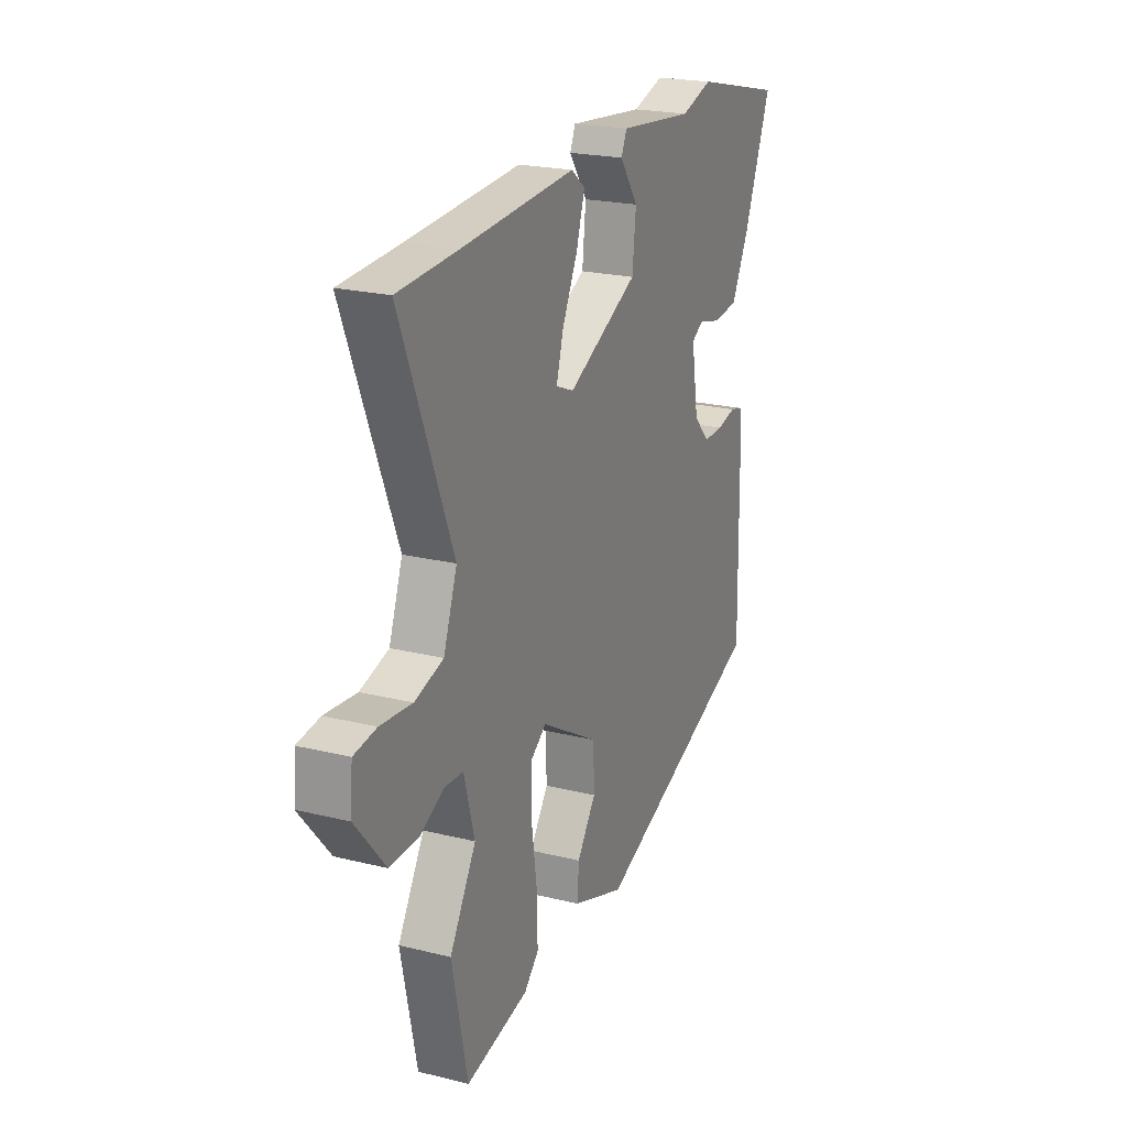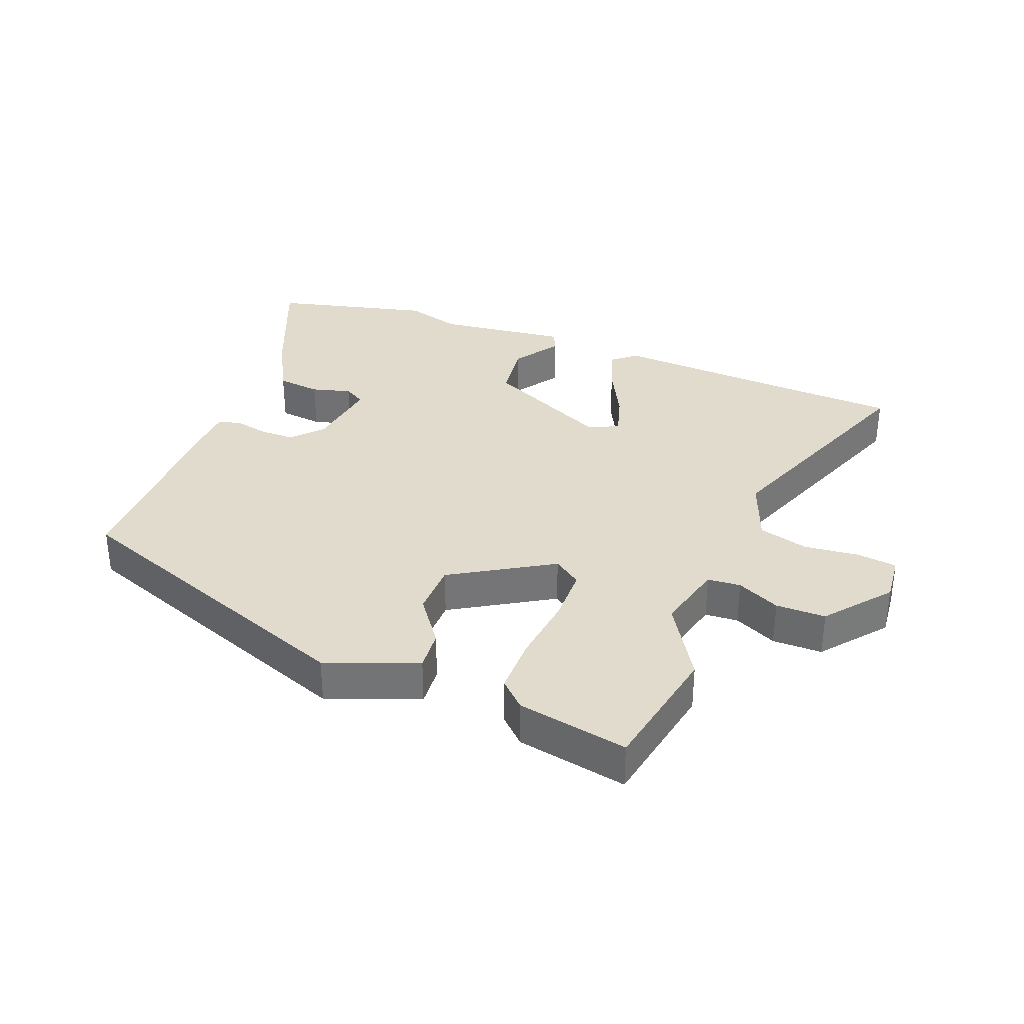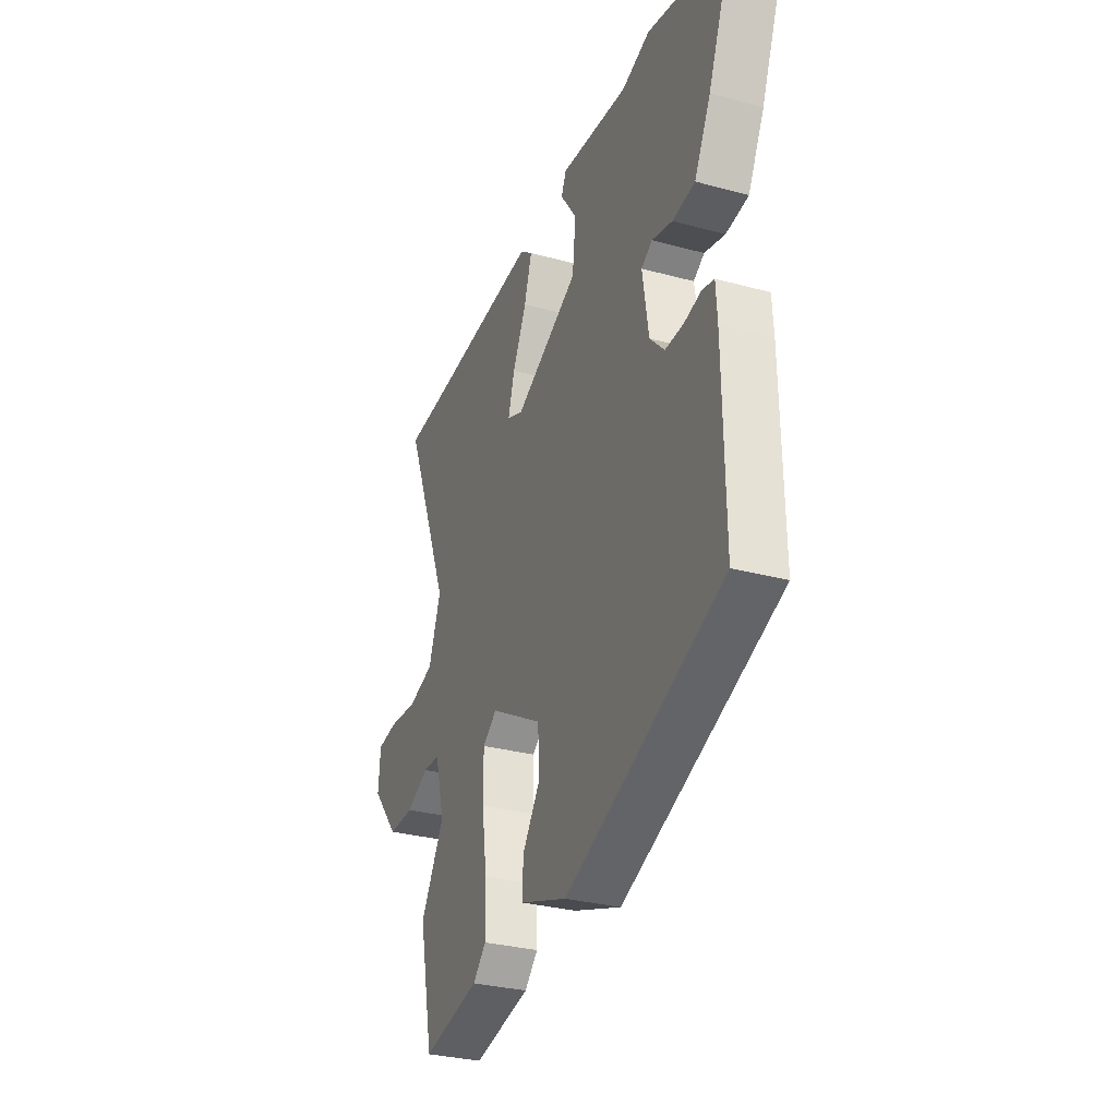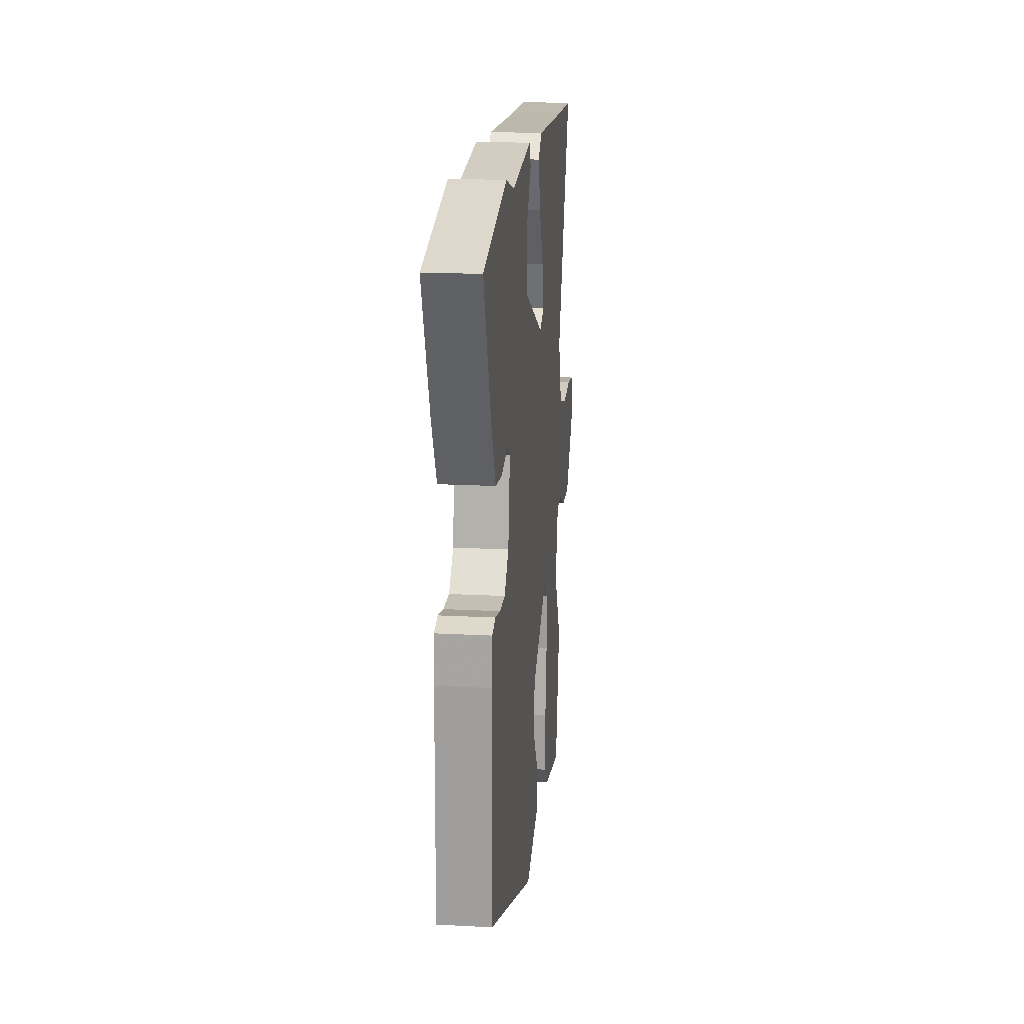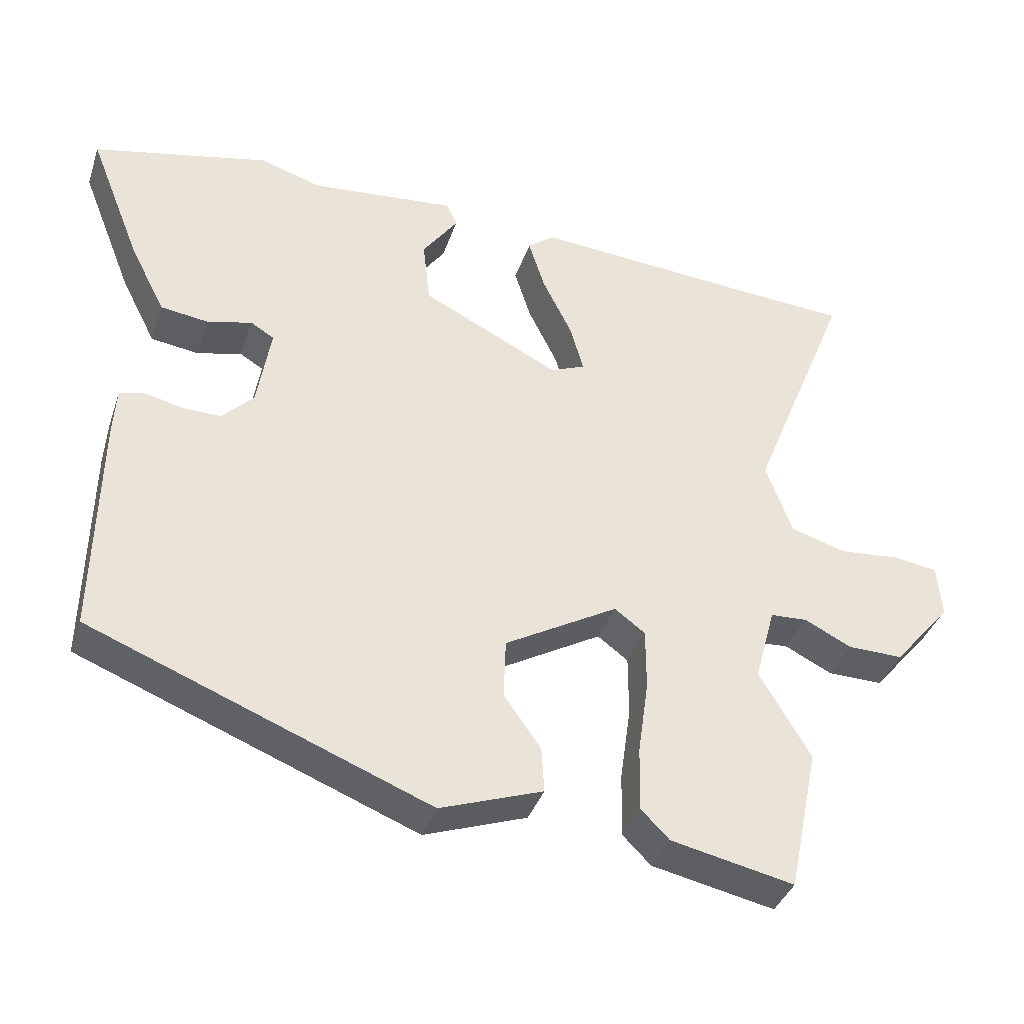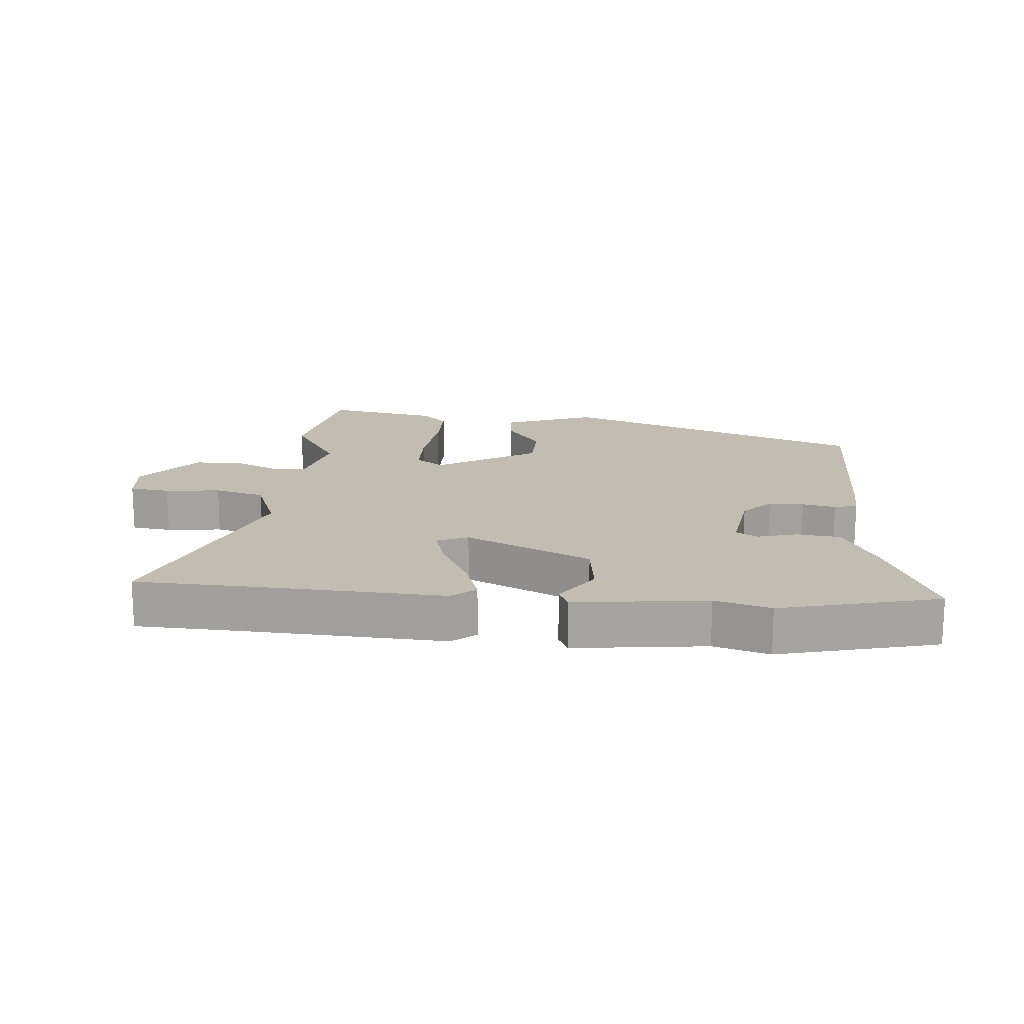
<metadata>
{"format":"obj","ext":"obj","renderer":"f3d","projection":"perspective","resolution":1024,"background":"white","views":[{"elev":21.8,"azim":-66.5,"up":"+Z"},{"elev":33.9,"azim":-159.7,"up":"+Y"},{"elev":-30.7,"azim":68.7,"up":"+Z"},{"elev":18.8,"azim":95.8,"up":"+Z"},{"elev":-38.1,"azim":162.1,"up":"+Z"},{"elev":17.0,"azim":3.8,"up":"+Y"}]}
</metadata>
<code>
v 0.478 0.07 -0.353
v 0.003 0.07 -0.539
v -0.141 0.07 -0.487
v -0.137 0.07 -0.423
v -0.085 0.07 -0.349
v -0.088 0.07 -0.265
v -0.247 0.07 -0.173
v -0.29 0.07 -0.205
v -0.29 0.07 -0.292
v -0.275 0.07 -0.398
v -0.273 0.07 -0.489
v -0.313 0.07 -0.529
v -0.486 0.07 -0.565
v -0.529 0.07 -0.36
v -0.457 0.07 -0.238
v -0.486 0.07 -0.131
v -0.538 0.07 -0.128
v -0.605 0.07 -0.161
v -0.683 0.07 -0.162
v -0.765 0.07 -0.064
v -0.759 0.07 0.011
v -0.697 0.07 0.02
v -0.61 0.07 0.012
v -0.532 0.07 0.035
v -0.495 0.07 0.138
v -0.637 0.07 0.492
v -0.472 0.07 0.502
v -0.163 0.07 0.524
v -0.125 0.07 0.494
v -0.148 0.07 0.42
v -0.19 0.07 0.334
v -0.209 0.07 0.266
v -0.16 0.07 0.246
v 0.034 0.07 0.342
v 0.044 0.07 0.435
v -0.006 0.07 0.506
v 0.009 0.07 0.54
v 0.215 0.07 0.519
v 0.301 0.07 0.546
v 0.549 0.07 0.489
v 0.475 0.07 0.301
v 0.426 0.07 0.205
v 0.358 0.07 0.196
v 0.296 0.07 0.212
v 0.263 0.07 0.192
v 0.282 0.07 0.074
v 0.326 0.07 0.028
v 0.381 0.07 0.029
v 0.433 0.07 0.041
v 0.469 0.07 0.032
v 0.473 0.07 -0.034
v 0.478 0 -0.353
v 0.003 0 -0.539
v -0.141 0 -0.487
v -0.137 0 -0.423
v -0.085 0 -0.349
v -0.088 0 -0.265
v -0.247 0 -0.173
v -0.29 0 -0.205
v -0.29 0 -0.292
v -0.275 0 -0.398
v -0.273 0 -0.489
v -0.313 0 -0.529
v -0.486 0 -0.565
v -0.529 0 -0.36
v -0.457 0 -0.238
v -0.486 0 -0.131
v -0.538 0 -0.128
v -0.605 0 -0.161
v -0.683 0 -0.162
v -0.765 0 -0.064
v -0.759 0 0.011
v -0.697 0 0.02
v -0.61 0 0.012
v -0.532 0 0.035
v -0.495 0 0.138
v -0.637 0 0.492
v -0.472 0 0.502
v -0.163 0 0.524
v -0.125 0 0.494
v -0.148 0 0.42
v -0.19 0 0.334
v -0.209 0 0.266
v -0.16 0 0.246
v 0.034 0 0.342
v 0.044 0 0.435
v -0.006 0 0.506
v 0.009 0 0.54
v 0.215 0 0.519
v 0.301 0 0.546
v 0.549 0 0.489
v 0.475 0 0.301
v 0.426 0 0.205
v 0.358 0 0.196
v 0.296 0 0.212
v 0.263 0 0.192
v 0.282 0 0.074
v 0.326 0 0.028
v 0.381 0 0.029
v 0.433 0 0.041
v 0.469 0 0.032
v 0.473 0 -0.034
f 3 4 5
f 2 3 5
f 1 2 5
f 51 1 5
f 50 51 5
f 49 50 5
f 48 49 5
f 47 48 5 6
f 46 47 6 7
f 45 46 7
f 42 43 44
f 41 42 44
f 40 41 44
f 39 40 44
f 38 39 44
f 38 44 45
f 37 38 45
f 36 37 45
f 35 36 45
f 34 35 45
f 33 34 45 7
f 29 30 31
f 28 29 31
f 27 28 31
f 27 31 32
f 26 27 32
f 25 26 32
f 33 7 8
f 32 33 8
f 25 32 8
f 24 25 8
f 21 22 23
f 20 21 23
f 19 20 23
f 18 19 23
f 17 18 23
f 16 17 23 24
f 13 14 15
f 12 13 15
f 11 12 15
f 10 11 15
f 9 10 15
f 9 15 16
f 8 9 16 24
f 56 55 54
f 56 54 53
f 56 53 52
f 56 52 102
f 56 102 101
f 56 101 100
f 56 100 99
f 57 56 99 98
f 58 57 98 97
f 58 97 96
f 95 94 93
f 95 93 92
f 95 92 91
f 95 91 90
f 95 90 89
f 96 95 89
f 96 89 88
f 96 88 87
f 96 87 86
f 96 86 85
f 58 96 85 84
f 82 81 80
f 82 80 79
f 82 79 78
f 83 82 78
f 83 78 77
f 83 77 76
f 59 58 84
f 59 84 83
f 59 83 76
f 59 76 75
f 74 73 72
f 74 72 71
f 74 71 70
f 74 70 69
f 74 69 68
f 75 74 68 67
f 66 65 64
f 66 64 63
f 66 63 62
f 66 62 61
f 66 61 60
f 67 66 60
f 75 67 60 59
f 1 52 53 2
f 2 53 54 3
f 3 54 55 4
f 4 55 56 5
f 5 56 57 6
f 6 57 58 7
f 7 58 59 8
f 8 59 60 9
f 9 60 61 10
f 10 61 62 11
f 11 62 63 12
f 12 63 64 13
f 13 64 65 14
f 14 65 66 15
f 15 66 67 16
f 16 67 68 17
f 17 68 69 18
f 18 69 70 19
f 19 70 71 20
f 20 71 72 21
f 21 72 73 22
f 22 73 74 23
f 23 74 75 24
f 24 75 76 25
f 25 76 77 26
f 26 77 78 27
f 27 78 79 28
f 28 79 80 29
f 29 80 81 30
f 30 81 82 31
f 31 82 83 32
f 32 83 84 33
f 33 84 85 34
f 34 85 86 35
f 35 86 87 36
f 36 87 88 37
f 37 88 89 38
f 38 89 90 39
f 39 90 91 40
f 40 91 92 41
f 41 92 93 42
f 42 93 94 43
f 43 94 95 44
f 44 95 96 45
f 45 96 97 46
f 46 97 98 47
f 47 98 99 48
f 48 99 100 49
f 49 100 101 50
f 50 101 102 51
f 51 102 52 1

</code>
